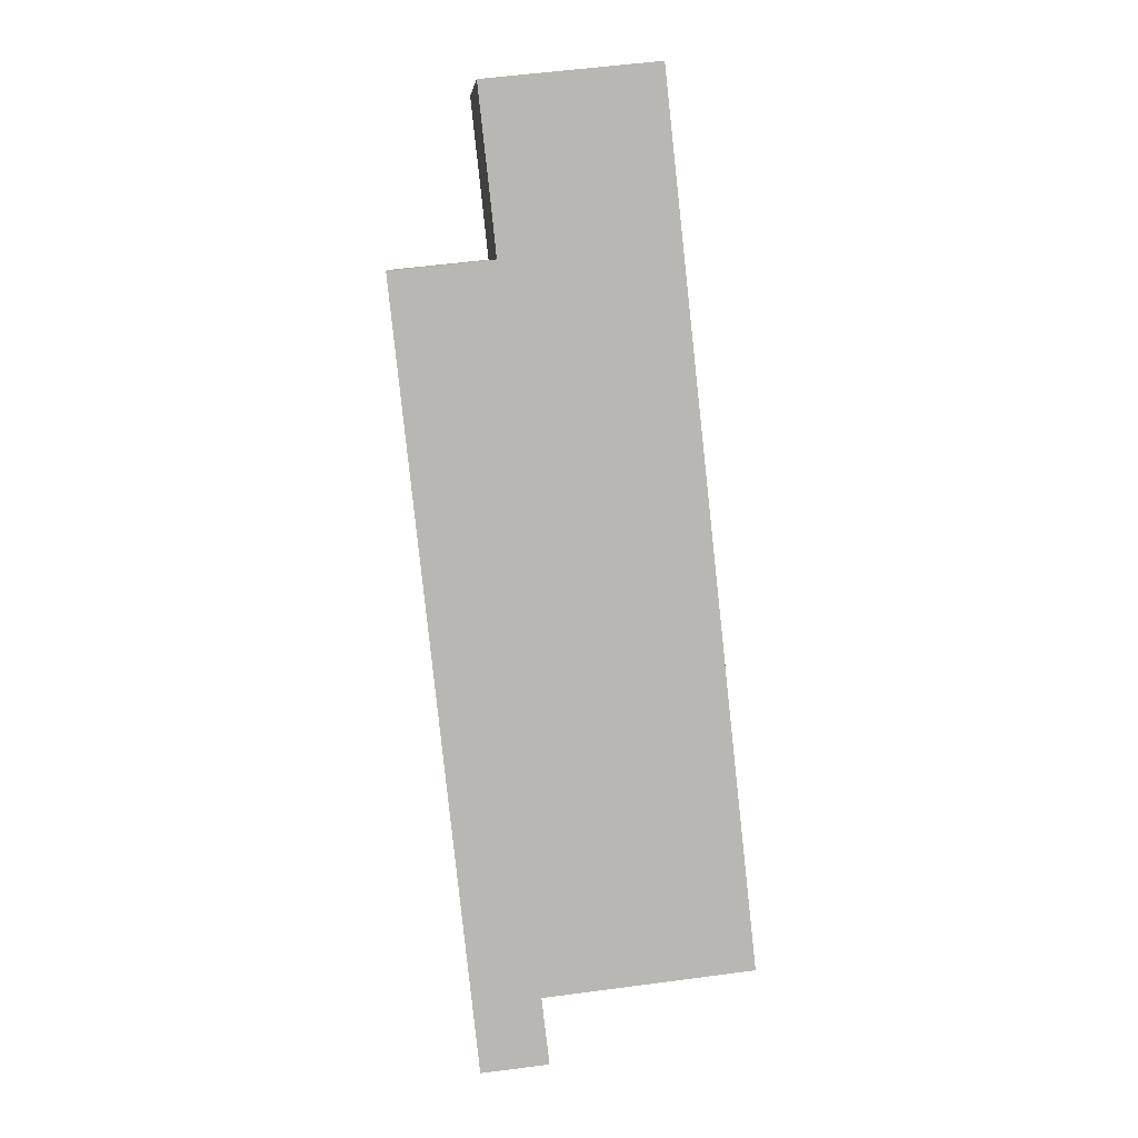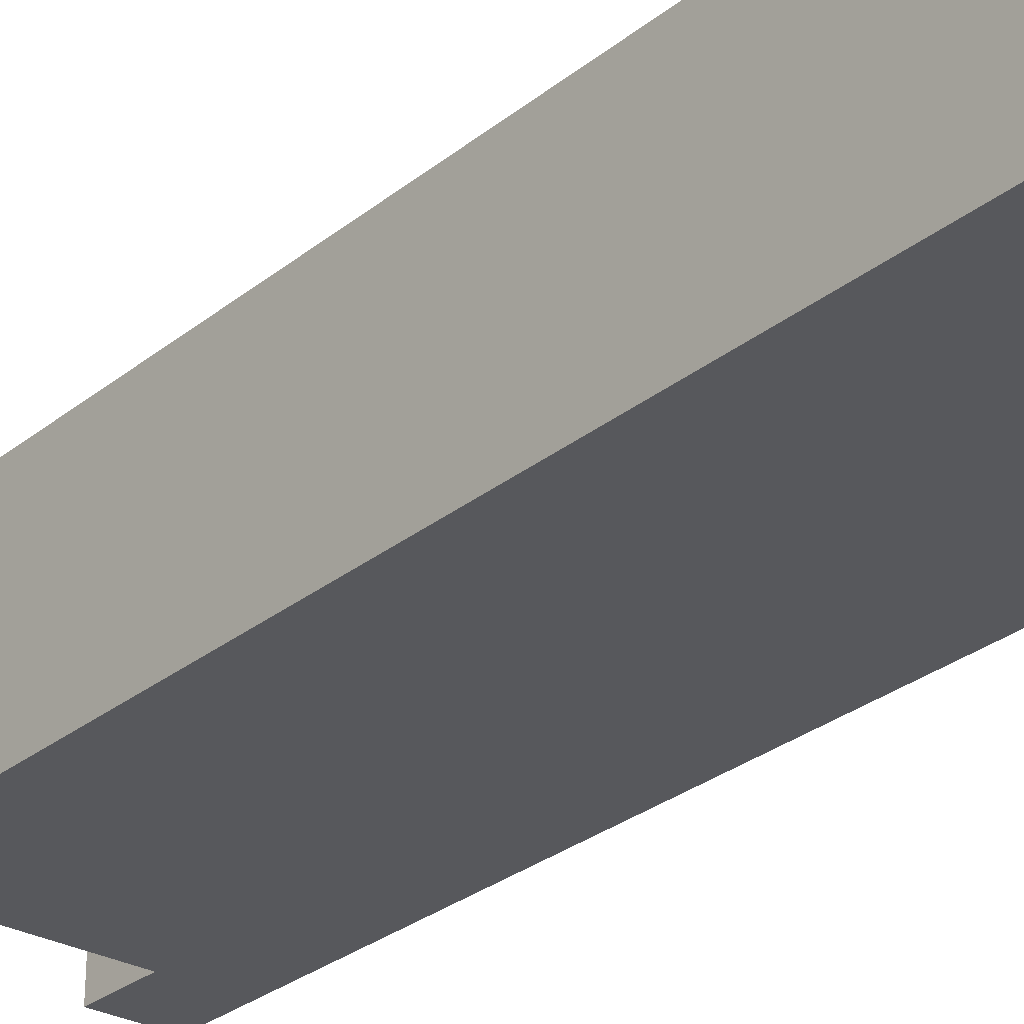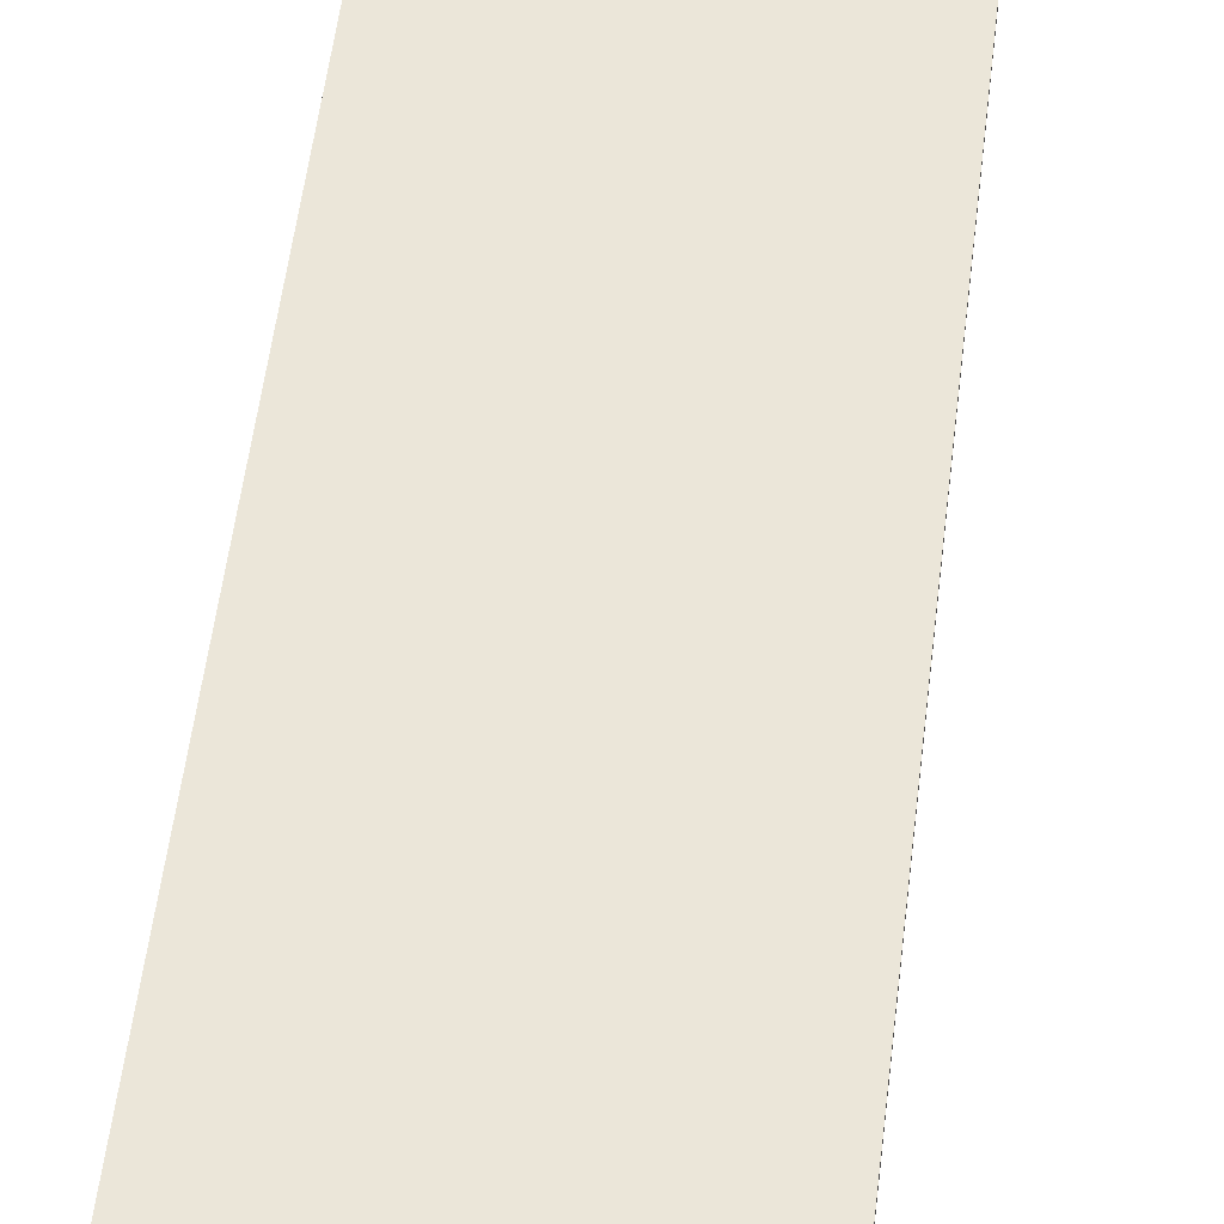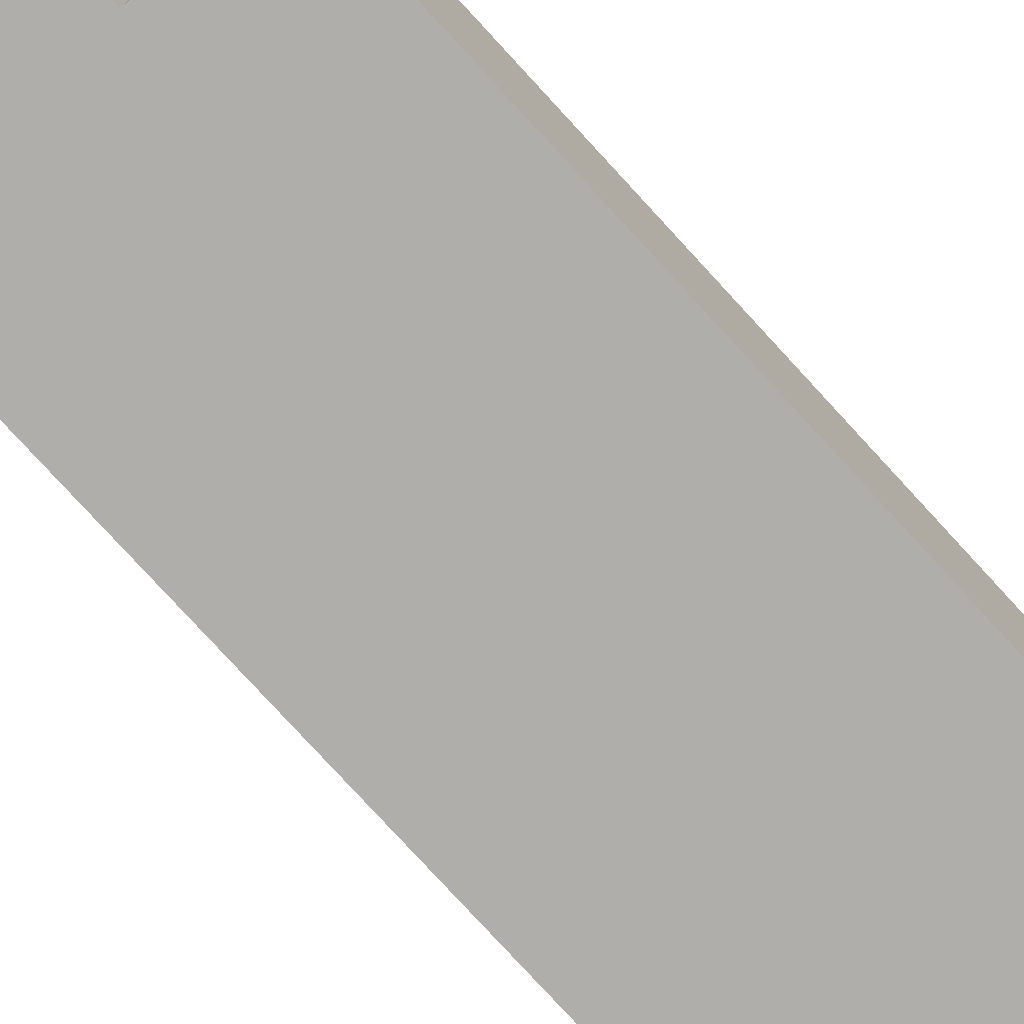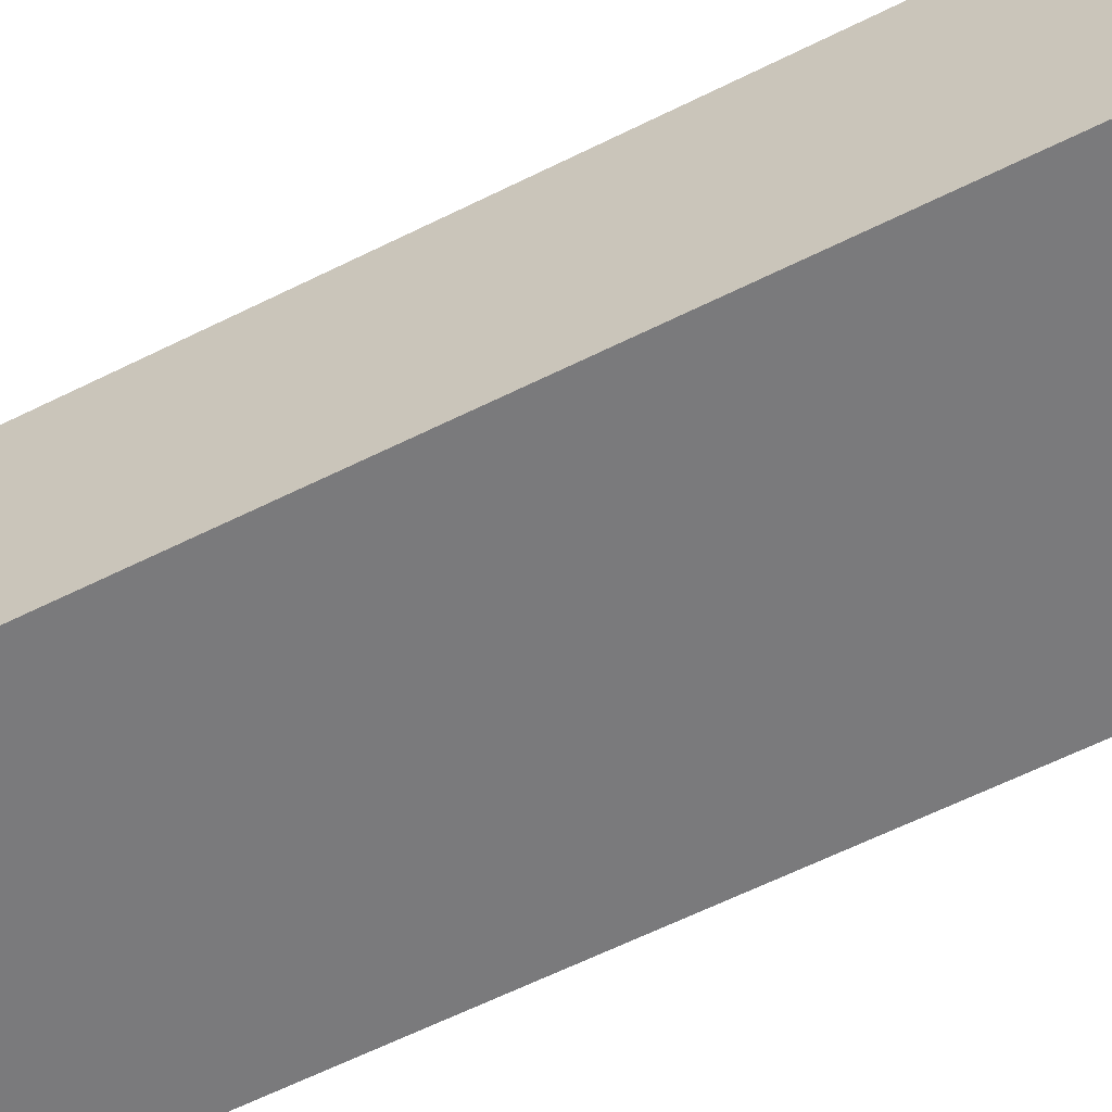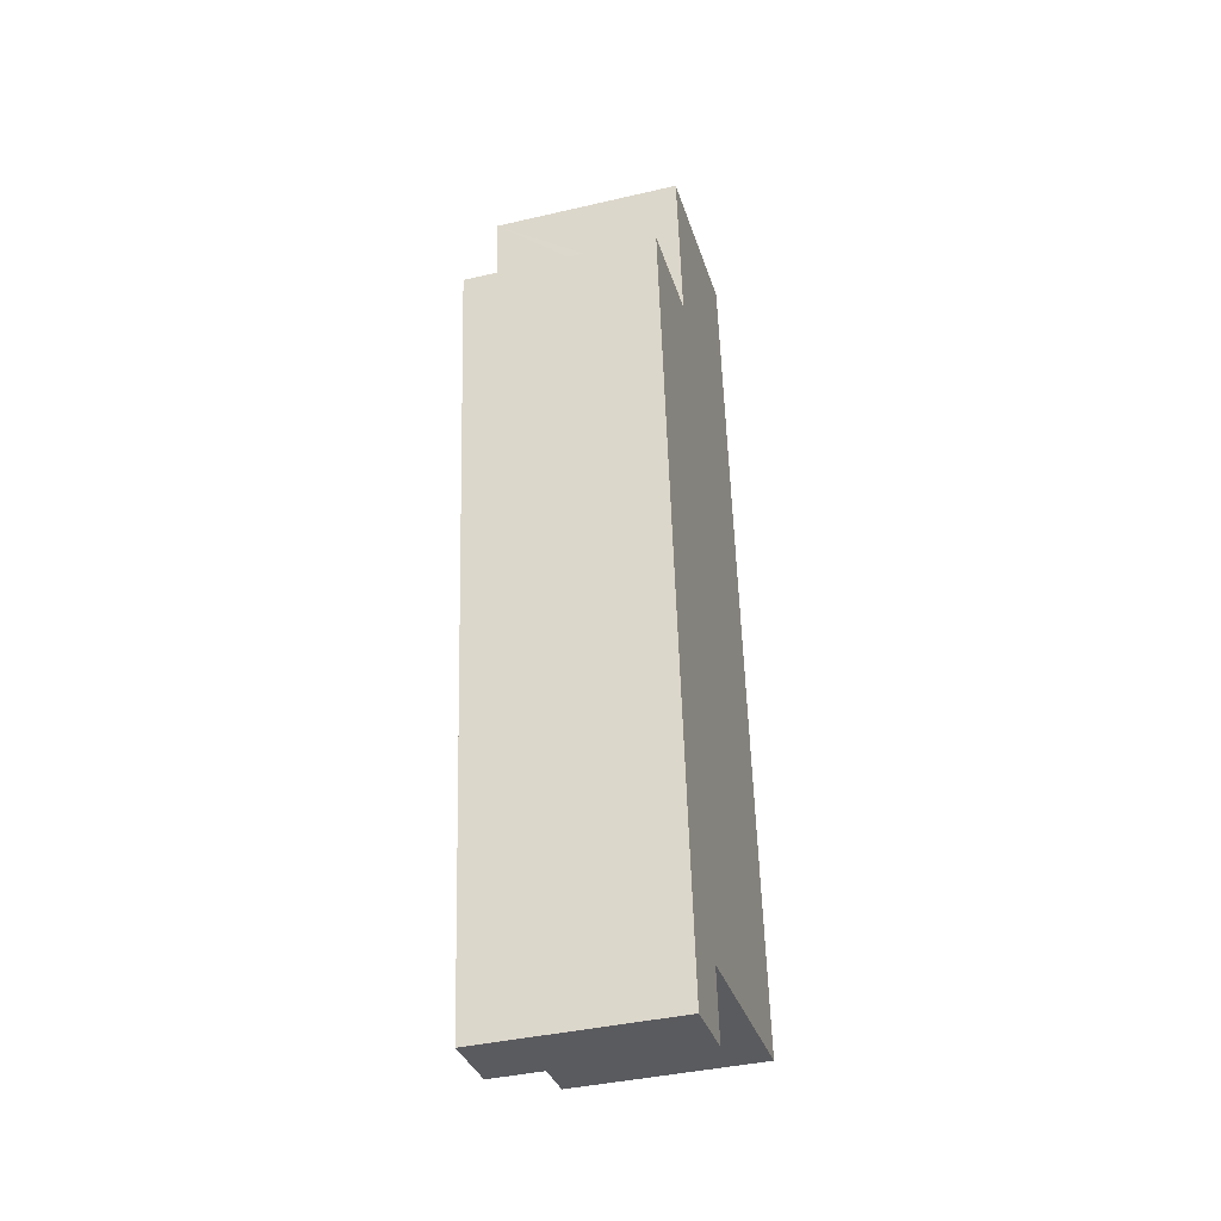
<metadata>
{"format":"obj","ext":"obj","renderer":"f3d","projection":"perspective","resolution":1024,"background":"white","views":[{"elev":8.6,"azim":175.5,"up":"+Z"},{"elev":-28.8,"azim":-33.9,"up":"+Y"},{"elev":56.4,"azim":-166.8,"up":"+Y"},{"elev":-77.6,"azim":48.6,"up":"+Y"},{"elev":-58.2,"azim":-56.1,"up":"+Y"},{"elev":-39.3,"azim":106.2,"up":"+Z"}]}
</metadata>
<code>
v  10.04 7.189 31.93
v  2.937 7.189 26.61
v  3.596 7.189 32.59
v  1.152 7.189 10.44
v  9.68 7.189 28.64
v  9.499 7.189 26.93
v  9.4 7.189 25.95
v  9.39 7.189 25.85
v  10.88 7.189 25.7
v  11.36 7.189 25.65
v  13.21 7.189 25.46
v  11.36 7.189 7.865
v  0 7.189 4.402e-16
v  7.895 7.189 -0.839
v  10.41 7.189 -1.207
v  7.884 7.189 -0.938
v  7.604 7.189 -3.391
v  7.676 7.189 -3.399
v  8.301 7.189 -3.463
v  10.15 7.189 -3.652
v  10.04 -1.955e-15 31.93
v  9.39 -1.583e-15 25.85
v  9.68 -1.754e-15 28.64
v  9.499 -1.649e-15 26.93
v  9.4 -1.589e-15 25.95
v  13.21 -1.559e-15 25.46
v  11.36 -4.816e-16 7.865
v  10.41 7.391e-17 -1.207
v  10.15 2.236e-16 -3.652
v  10.88 -1.574e-15 25.7
v  11.36 -1.571e-15 25.65
v  3.596 -1.995e-15 32.59
v  7.604 2.076e-16 -3.391
v  8.301 2.12e-16 -3.463
v  7.676 2.081e-16 -3.399
v  7.895 5.137e-17 -0.839
v  0 0 0
v  7.884 5.744e-17 -0.938
v  1.152 -6.391e-16 10.44
v  2.937 -1.63e-15 26.61
g defaultobject
f 1 2 3
f 2 1 4
f 4 1 5
f 4 5 6
f 4 6 7
f 4 7 8
f 4 8 9
f 4 9 10
f 4 10 11
f 4 11 12
f 4 12 13
f 13 12 14
f 14 12 15
f 14 15 16
f 16 15 17
f 17 15 18
f 18 15 19
f 19 15 20
f 21 5 1
f 5 21 6
f 6 21 7
f 7 21 8
f 8 21 22
f 22 21 23
f 22 23 24
f 22 24 25
f 26 12 11
f 12 26 27
f 12 27 15
f 15 27 28
f 15 28 20
f 20 28 29
f 22 9 8
f 9 22 10
f 10 22 11
f 11 22 26
f 26 22 30
f 26 30 31
f 32 1 3
f 1 32 21
f 29 19 20
f 19 29 18
f 18 29 17
f 17 29 33
f 33 29 34
f 33 34 35
f 36 13 14
f 13 36 37
f 33 16 17
f 16 33 14
f 14 33 36
f 36 33 38
f 37 4 13
f 4 37 39
f 4 39 2
f 2 39 40
f 2 40 3
f 3 40 32
f 28 34 29
f 34 28 35
f 35 28 33
f 33 28 38
f 38 28 27
f 38 27 36
f 36 27 37
f 37 27 39
f 39 27 26
f 39 26 30
f 39 30 22
f 39 22 40
f 30 26 31
f 40 22 25
f 40 25 24
f 40 24 32
f 32 24 23
f 32 23 21

</code>
